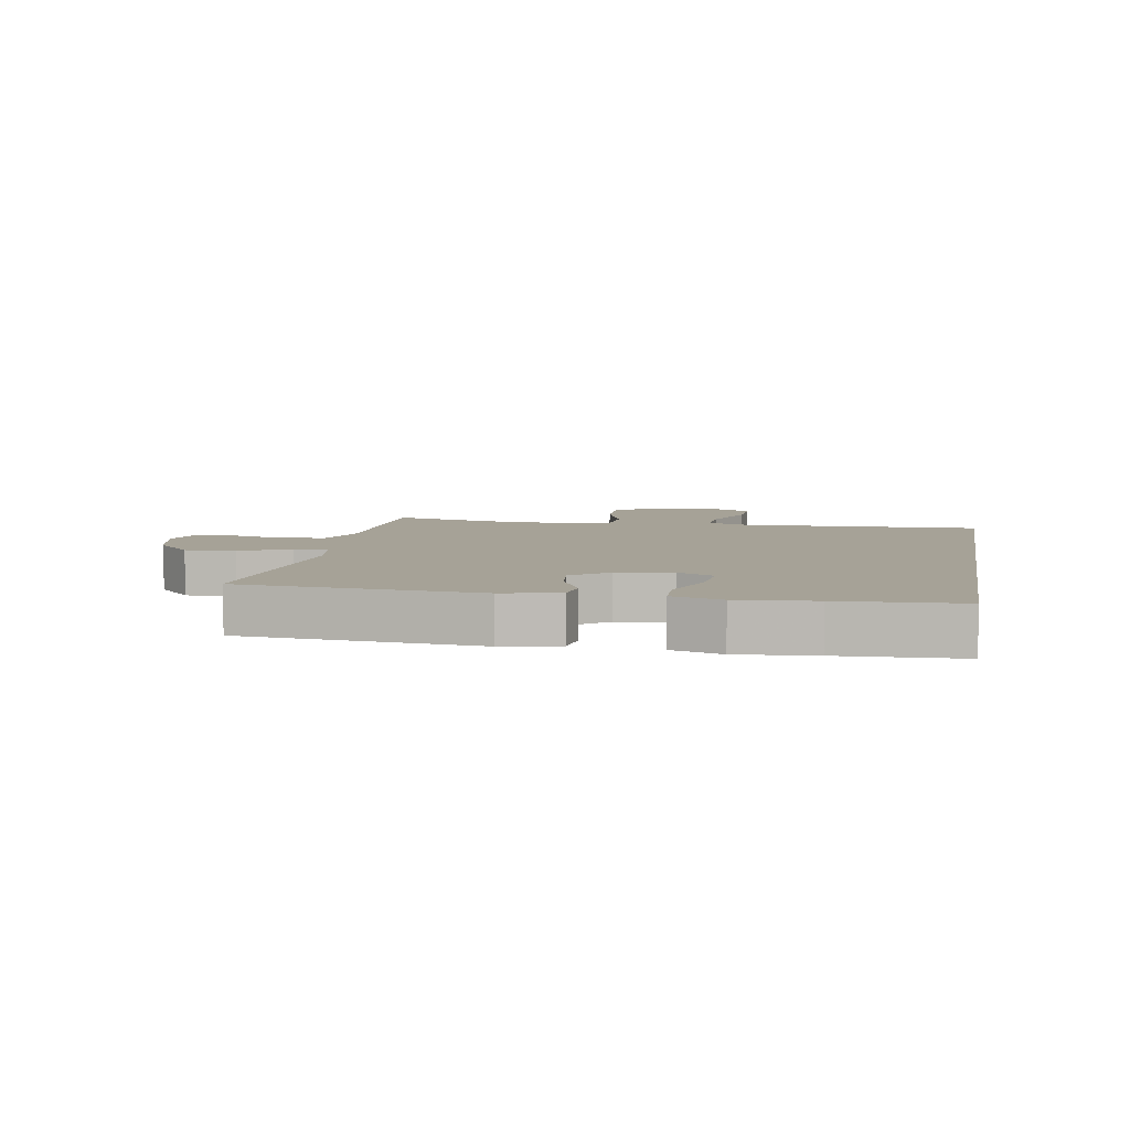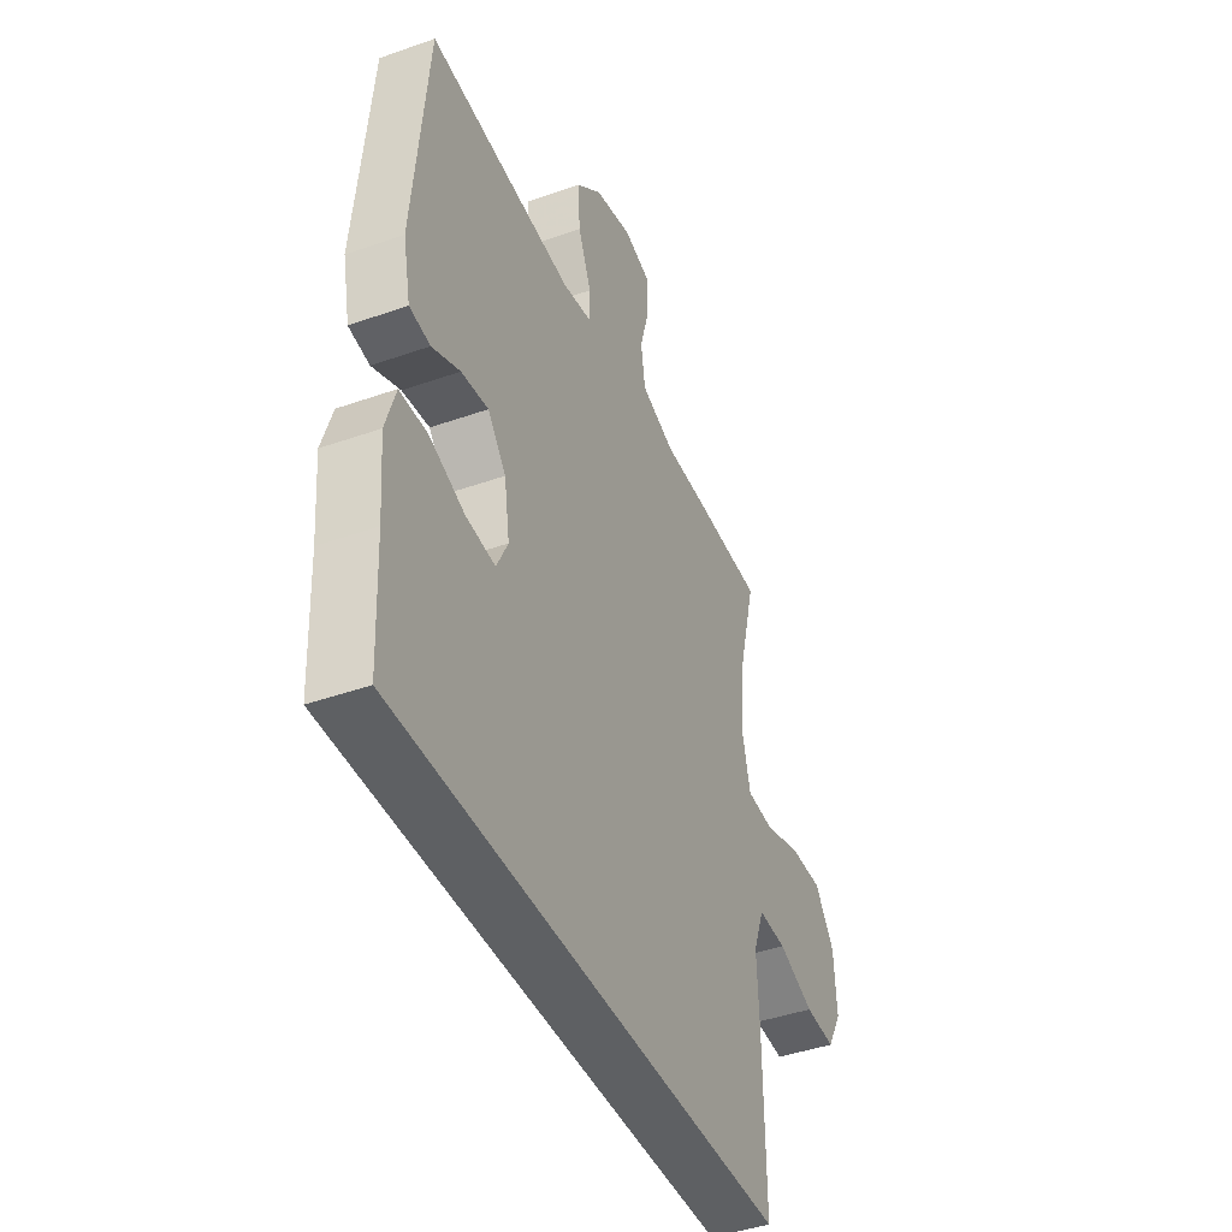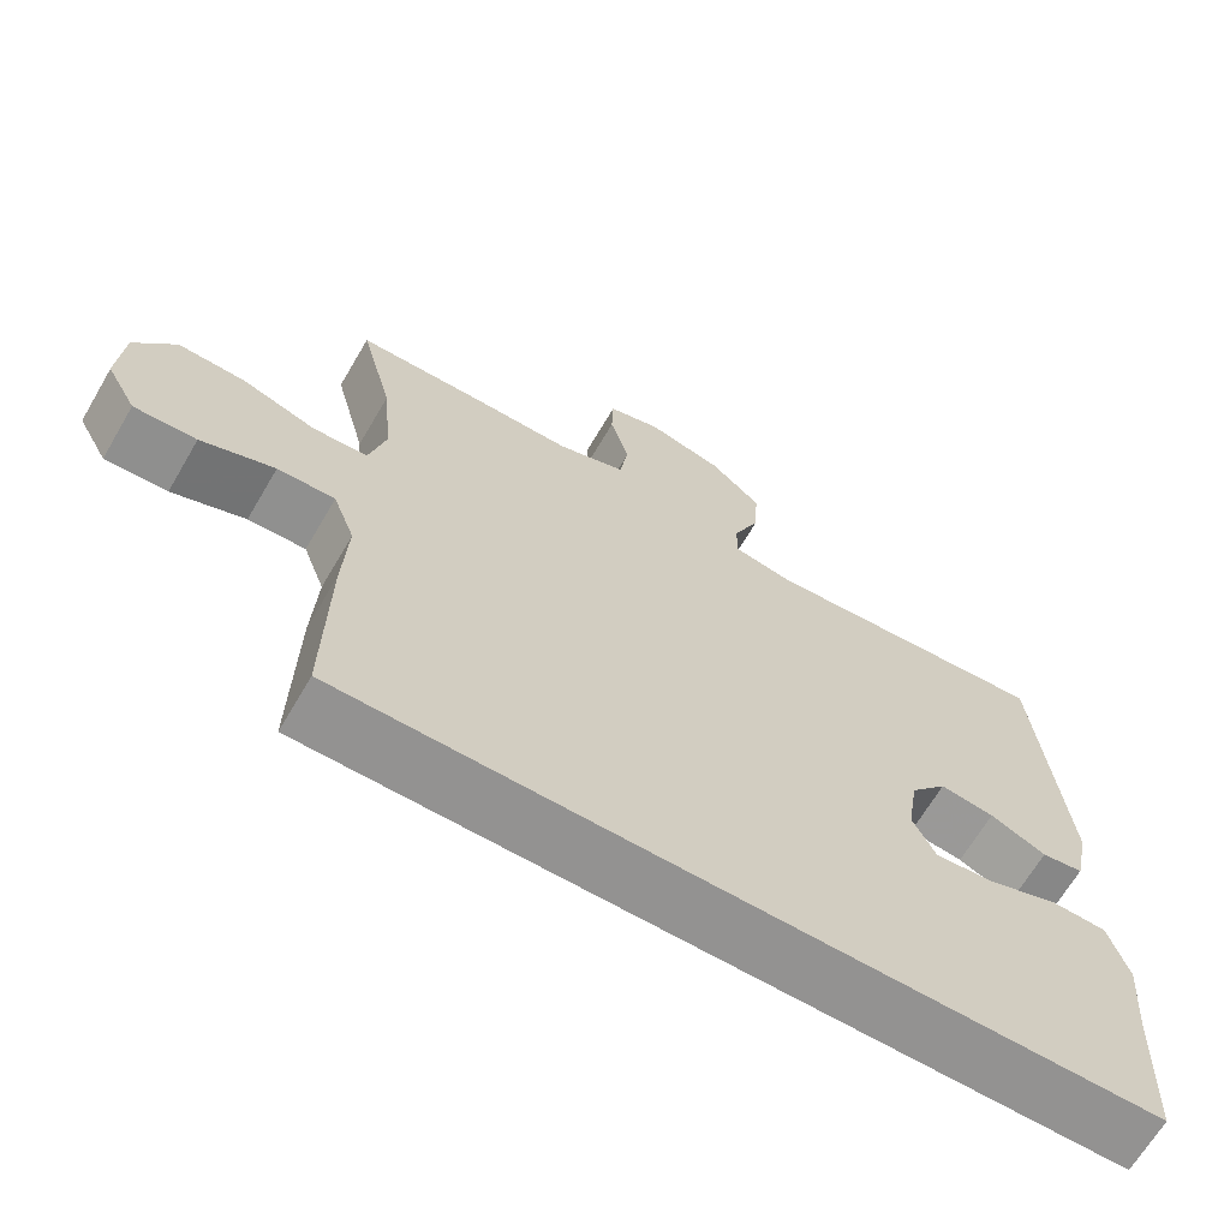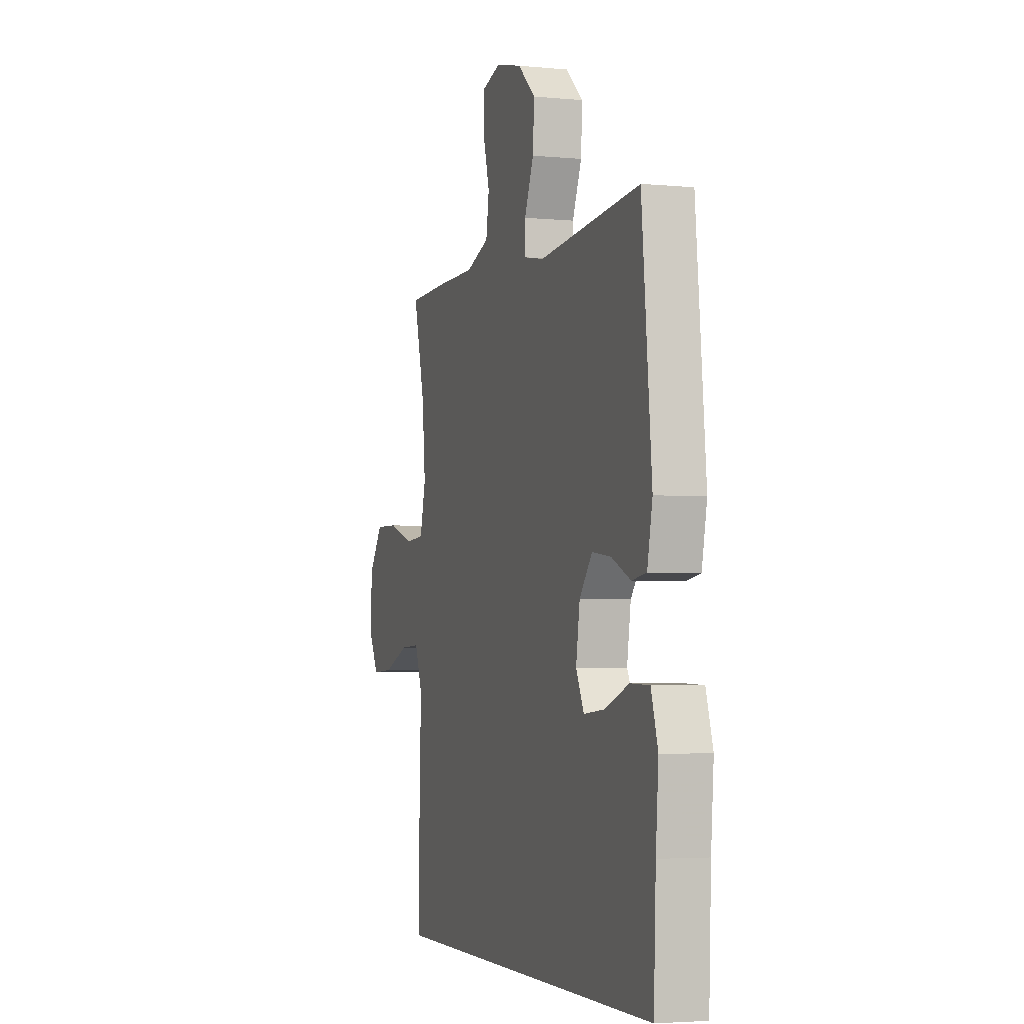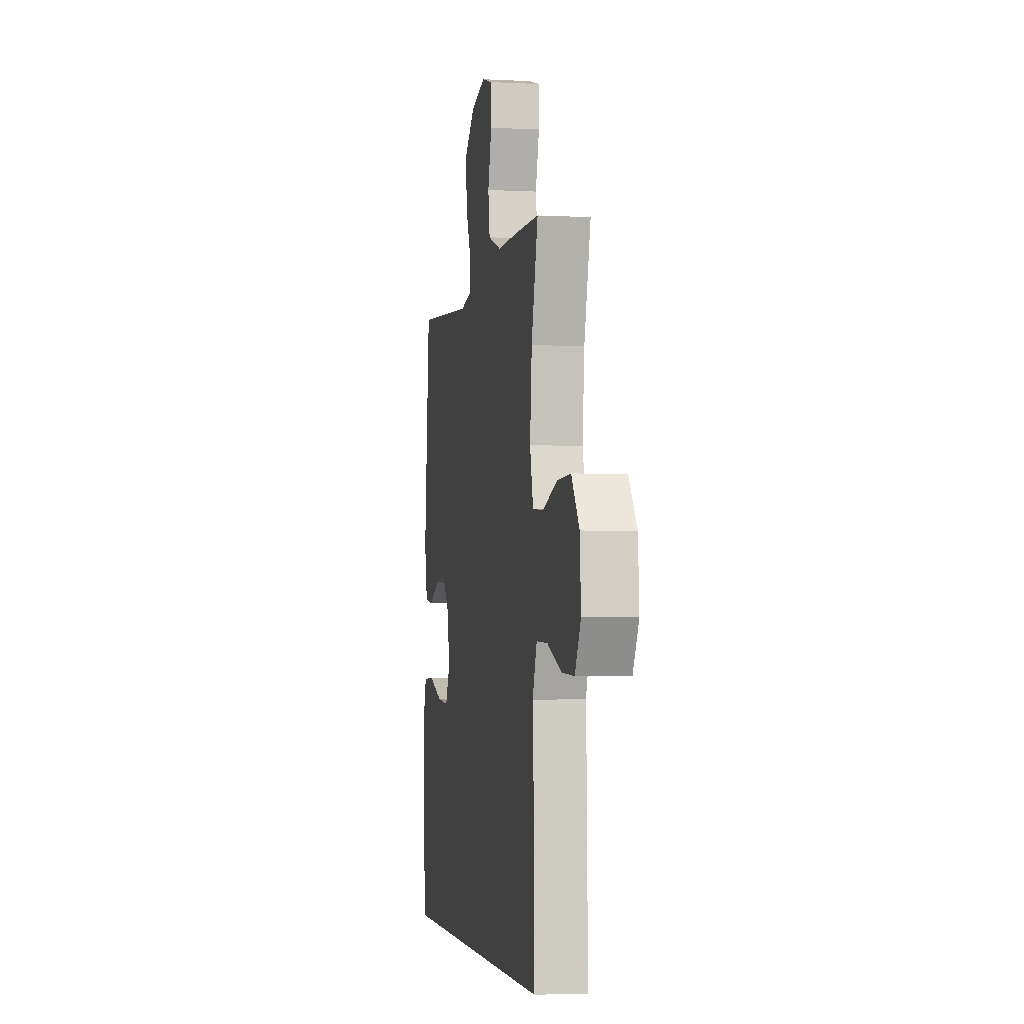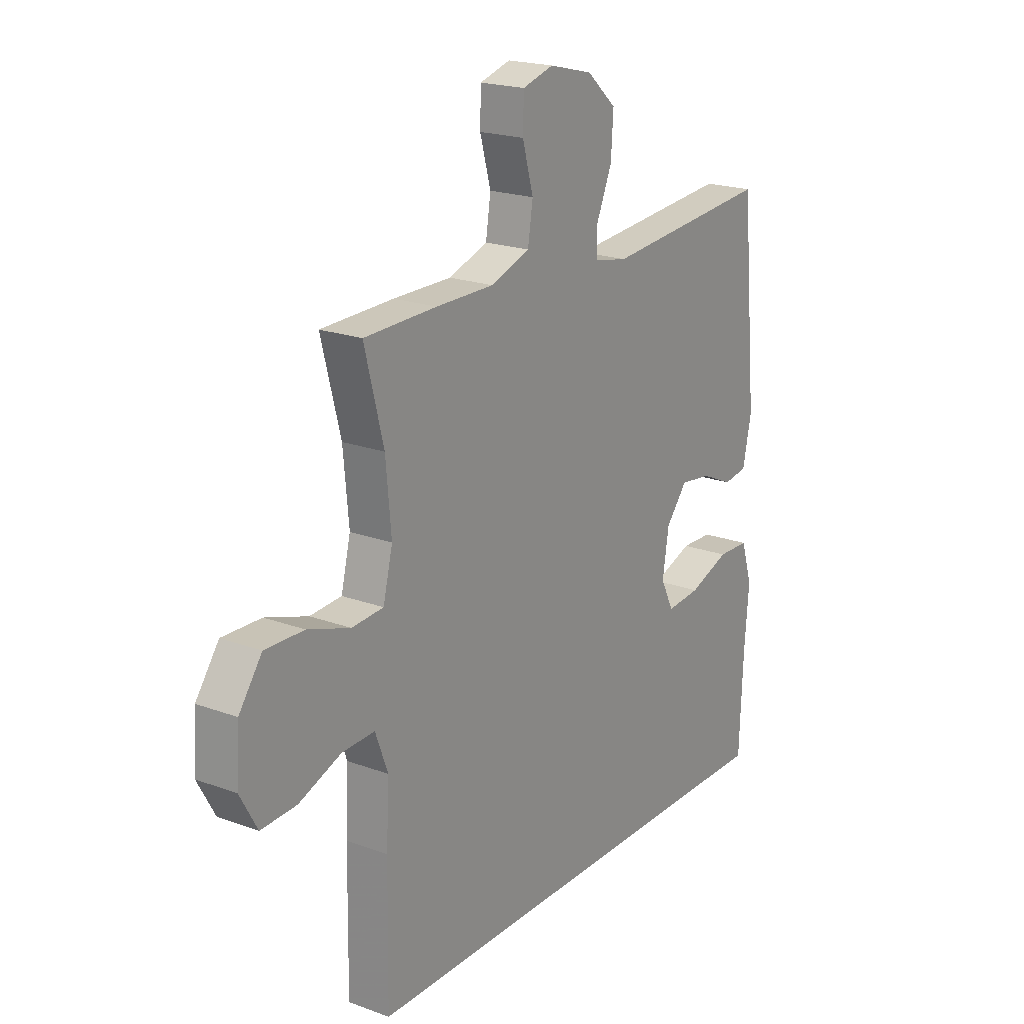
<metadata>
{"format":"obj","ext":"obj","renderer":"f3d","projection":"perspective","resolution":1024,"background":"white","views":[{"elev":6.4,"azim":99.9,"up":"+Y"},{"elev":-42.4,"azim":112.9,"up":"+Z"},{"elev":-66.5,"azim":-30.4,"up":"+Z"},{"elev":-3.6,"azim":72.0,"up":"+Z"},{"elev":-3.4,"azim":-100.0,"up":"+Z"},{"elev":20.4,"azim":-56.0,"up":"+Z"}]}
</metadata>
<code>
v -0.5 0.07 0.5
v -0.34 0.07 0.504
v -0.211 0.07 0.504
v -0.124 0.07 0.535
v -0.113 0.07 0.606
v -0.137 0.07 0.692
v -0.135 0.07 0.759
v -0.067 0.07 0.779
v 0.029 0.07 0.755
v 0.094 0.07 0.697
v 0.089 0.07 0.616
v 0.055 0.07 0.536
v 0.055 0.07 0.481
v 0.129 0.07 0.467
v 0.5 0.07 0.5
v 0.536 0.07 0.12
v 0.517 0.07 0.029
v 0.464 0.07 0.021
v 0.393 0.07 0.053
v 0.324 0.07 0.062
v 0.277 0.07 0.004
v 0.263 0.07 -0.084
v 0.292 0.07 -0.143
v 0.367 0.07 -0.136
v 0.457 0.07 -0.103
v 0.527 0.07 -0.105
v 0.552 0.07 -0.185
v 0.542 0.07 -0.308
v 0.534 0.07 -0.5
v -0.474 0.07 -0.5
v -0.47 0.07 -0.244
v -0.464 0.07 -0.124
v -0.492 0.07 -0.049
v -0.565 0.07 -0.052
v -0.658 0.07 -0.088
v -0.737 0.07 -0.092
v -0.775 0.07 -0.023
v -0.768 0.07 0.079
v -0.717 0.07 0.15
v -0.631 0.07 0.148
v -0.537 0.07 0.117
v -0.467 0.07 0.122
v -0.446 0.07 0.207
v -0.458 0.07 0.337
v -0.5 0 0.5
v -0.34 0 0.504
v -0.211 0 0.504
v -0.124 0 0.535
v -0.113 0 0.606
v -0.137 0 0.692
v -0.135 0 0.759
v -0.067 0 0.779
v 0.029 0 0.755
v 0.094 0 0.697
v 0.089 0 0.616
v 0.055 0 0.536
v 0.055 0 0.481
v 0.129 0 0.467
v 0.5 0 0.5
v 0.536 0 0.12
v 0.517 0 0.029
v 0.464 0 0.021
v 0.393 0 0.053
v 0.324 0 0.062
v 0.277 0 0.004
v 0.263 0 -0.084
v 0.292 0 -0.143
v 0.367 0 -0.136
v 0.457 0 -0.103
v 0.527 0 -0.105
v 0.552 0 -0.185
v 0.542 0 -0.308
v 0.534 0 -0.5
v -0.474 0 -0.5
v -0.47 0 -0.244
v -0.464 0 -0.124
v -0.492 0 -0.049
v -0.565 0 -0.052
v -0.658 0 -0.088
v -0.737 0 -0.092
v -0.775 0 -0.023
v -0.768 0 0.079
v -0.717 0 0.15
v -0.631 0 0.148
v -0.537 0 0.117
v -0.467 0 0.122
v -0.446 0 0.207
v -0.458 0 0.337
f 38 39 40 41
f 38 41 42
f 37 38 42
f 34 35 36 37
f 33 34 37 42
f 32 33 42 43
f 28 29 30 31
f 28 31 32 43
f 24 25 26 27
f 23 24 27 28
f 16 17 18 19
f 14 15 16 19
f 13 14 19 20
f 9 10 11 12
f 9 12 13
f 8 9 13
f 5 6 7 8
f 4 5 8 13
f 3 4 13 20
f 44 1 2 3
f 23 28 43 44
f 22 23 44 3
f 21 22 3
f 3 20 21
f 85 84 83 82
f 86 85 82
f 86 82 81
f 81 80 79 78
f 86 81 78 77
f 87 86 77 76
f 75 74 73 72
f 87 76 75 72
f 71 70 69 68
f 72 71 68 67
f 63 62 61 60
f 63 60 59 58
f 64 63 58 57
f 56 55 54 53
f 57 56 53
f 57 53 52
f 52 51 50 49
f 57 52 49 48
f 64 57 48 47
f 47 46 45 88
f 88 87 72 67
f 47 88 67 66
f 47 66 65
f 65 64 47
f 1 45 46 2
f 2 46 47 3
f 3 47 48 4
f 4 48 49 5
f 5 49 50 6
f 6 50 51 7
f 7 51 52 8
f 8 52 53 9
f 9 53 54 10
f 10 54 55 11
f 11 55 56 12
f 12 56 57 13
f 13 57 58 14
f 14 58 59 15
f 15 59 60 16
f 16 60 61 17
f 17 61 62 18
f 18 62 63 19
f 19 63 64 20
f 20 64 65 21
f 21 65 66 22
f 22 66 67 23
f 23 67 68 24
f 24 68 69 25
f 25 69 70 26
f 26 70 71 27
f 27 71 72 28
f 28 72 73 29
f 29 73 74 30
f 30 74 75 31
f 31 75 76 32
f 32 76 77 33
f 33 77 78 34
f 34 78 79 35
f 35 79 80 36
f 36 80 81 37
f 37 81 82 38
f 38 82 83 39
f 39 83 84 40
f 40 84 85 41
f 41 85 86 42
f 42 86 87 43
f 43 87 88 44
f 44 88 45 1

</code>
